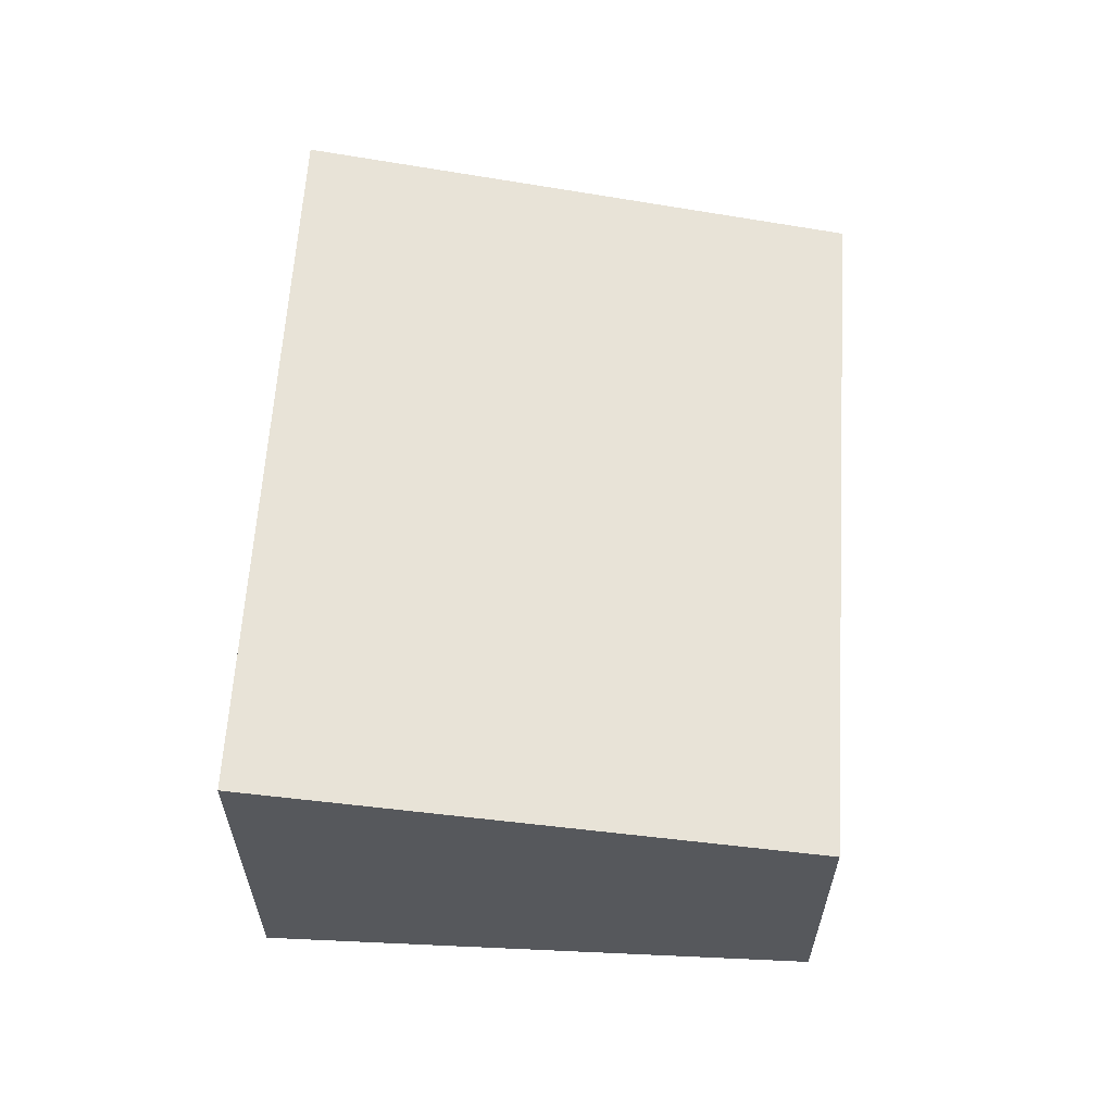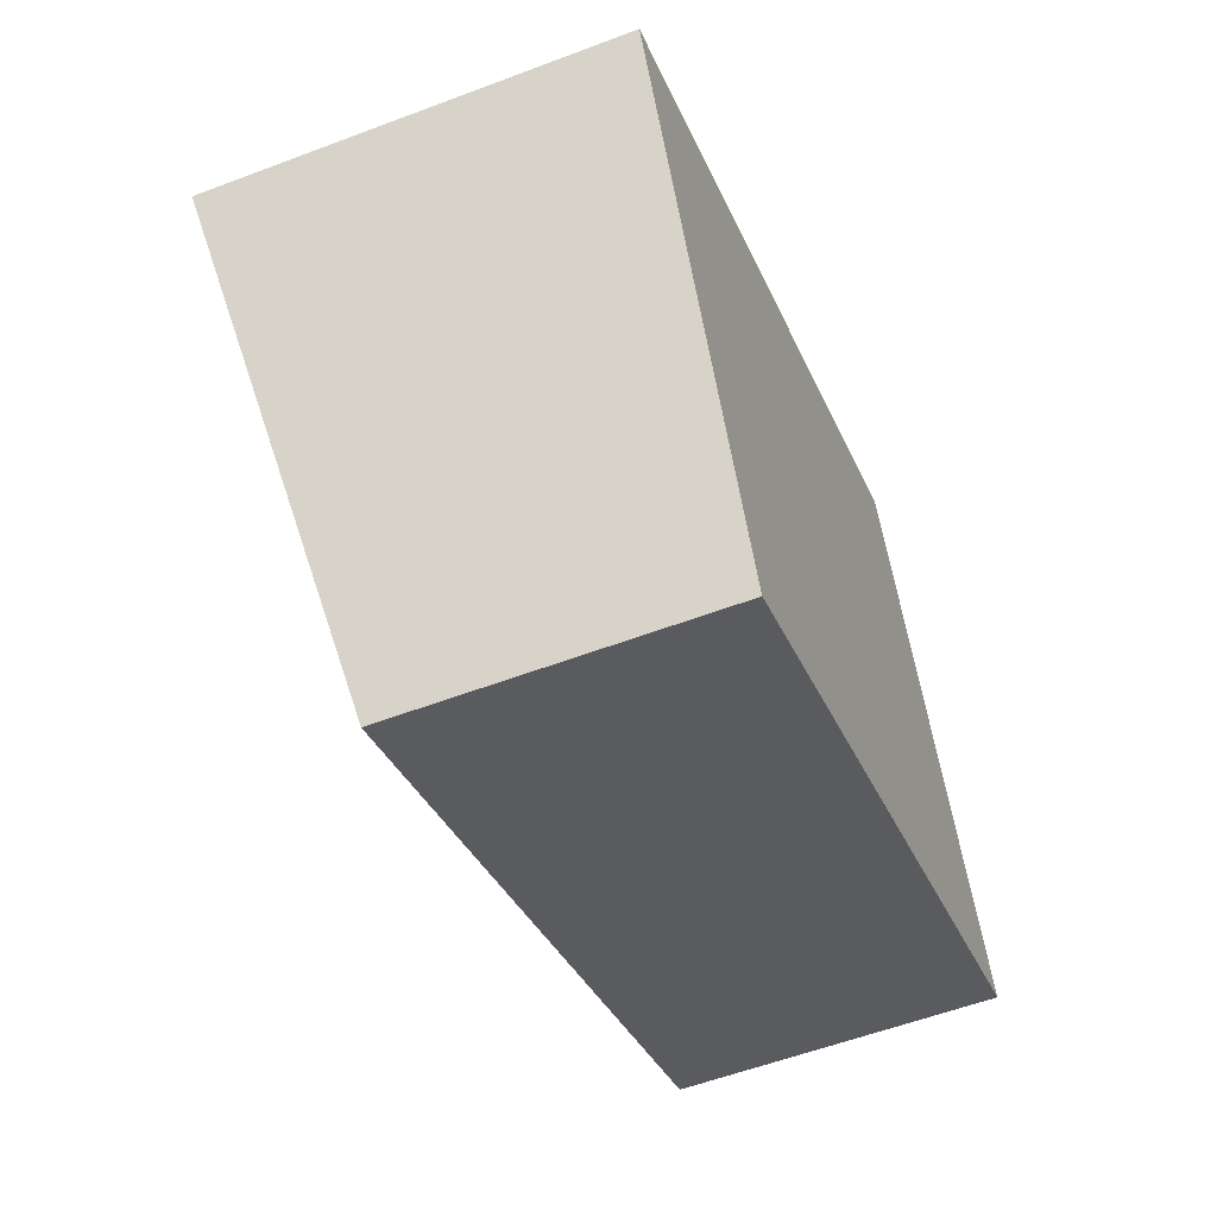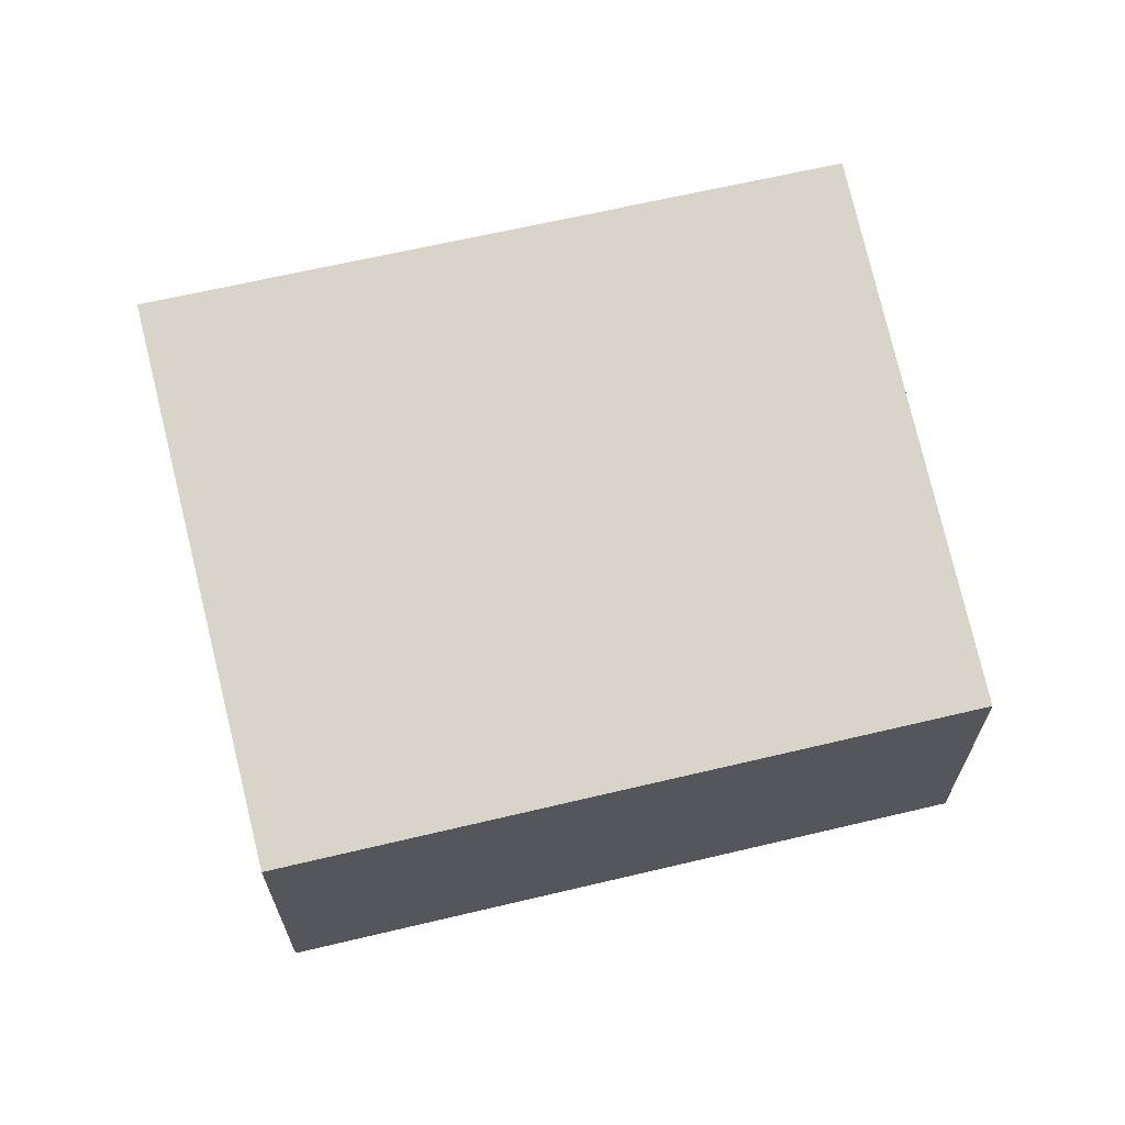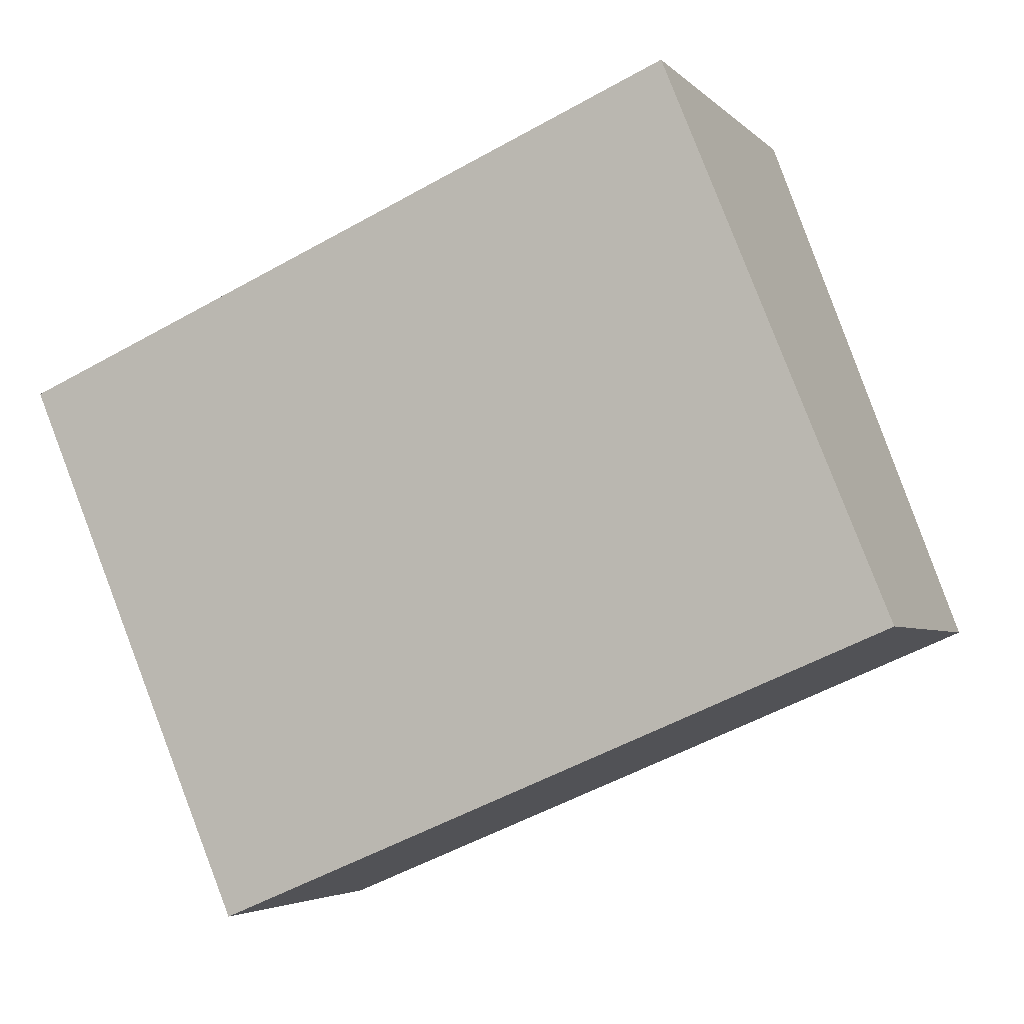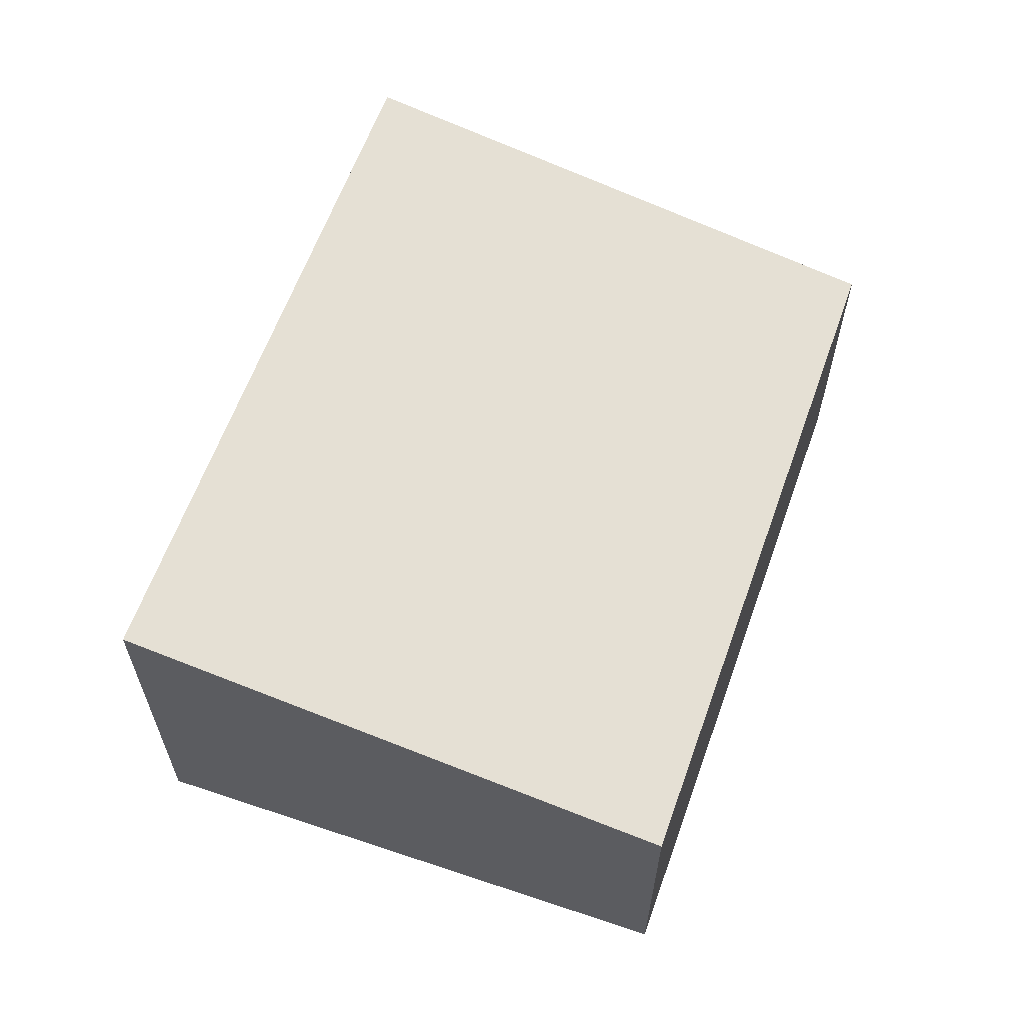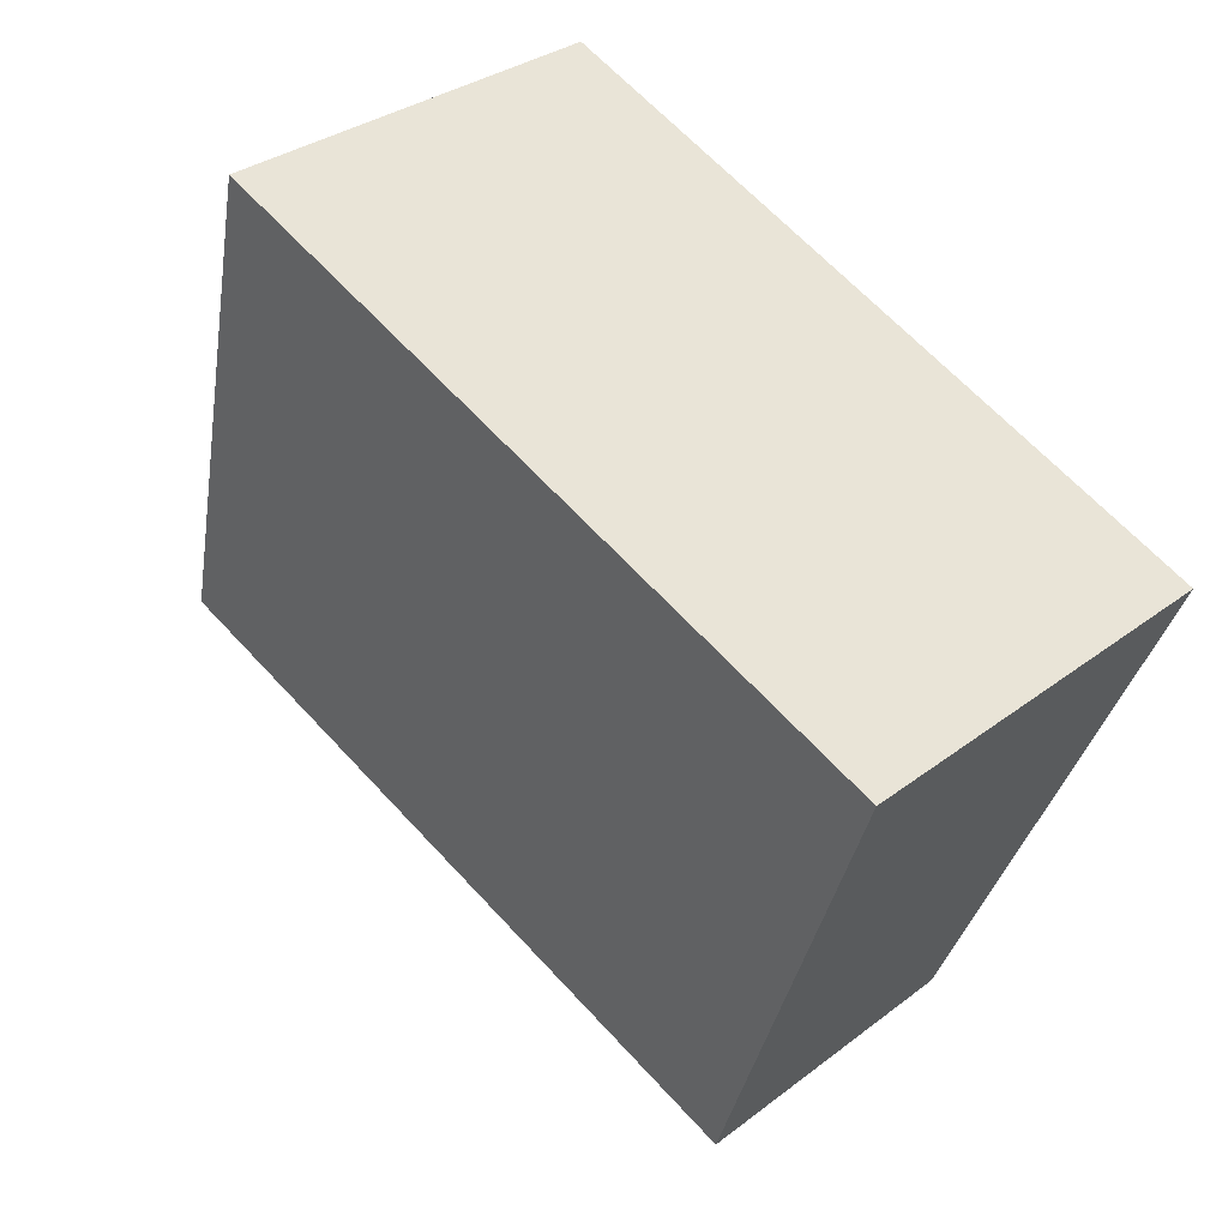
<metadata>
{"format":"obj","ext":"obj","renderer":"f3d","projection":"perspective","resolution":1024,"background":"white","views":[{"elev":61.7,"azim":70.7,"up":"+Y"},{"elev":-56.5,"azim":-68.4,"up":"+Z"},{"elev":66.4,"azim":143.8,"up":"+Y"},{"elev":-4.0,"azim":21.3,"up":"+Z"},{"elev":62.4,"azim":86.8,"up":"+Y"},{"elev":31.9,"azim":-137.0,"up":"+Z"}]}
</metadata>
<code>
v  5.084 3.064 2.162
v  1.692 2.326 -3.975
v  0 3.064 1.876e-16
v  6.707 2.323 -1.862
v  1.692 2.434e-16 -3.975
v  6.707 1.14e-16 -1.862
v  0 0 0
v  5.084 -1.324e-16 2.162
g defaultobject
f 1 2 3
f 2 1 4
f 4 5 2
f 5 4 6
f 2 7 3
f 7 2 5
f 7 1 3
f 1 7 8
f 8 4 1
f 4 8 6
f 6 7 5
f 7 6 8

</code>
